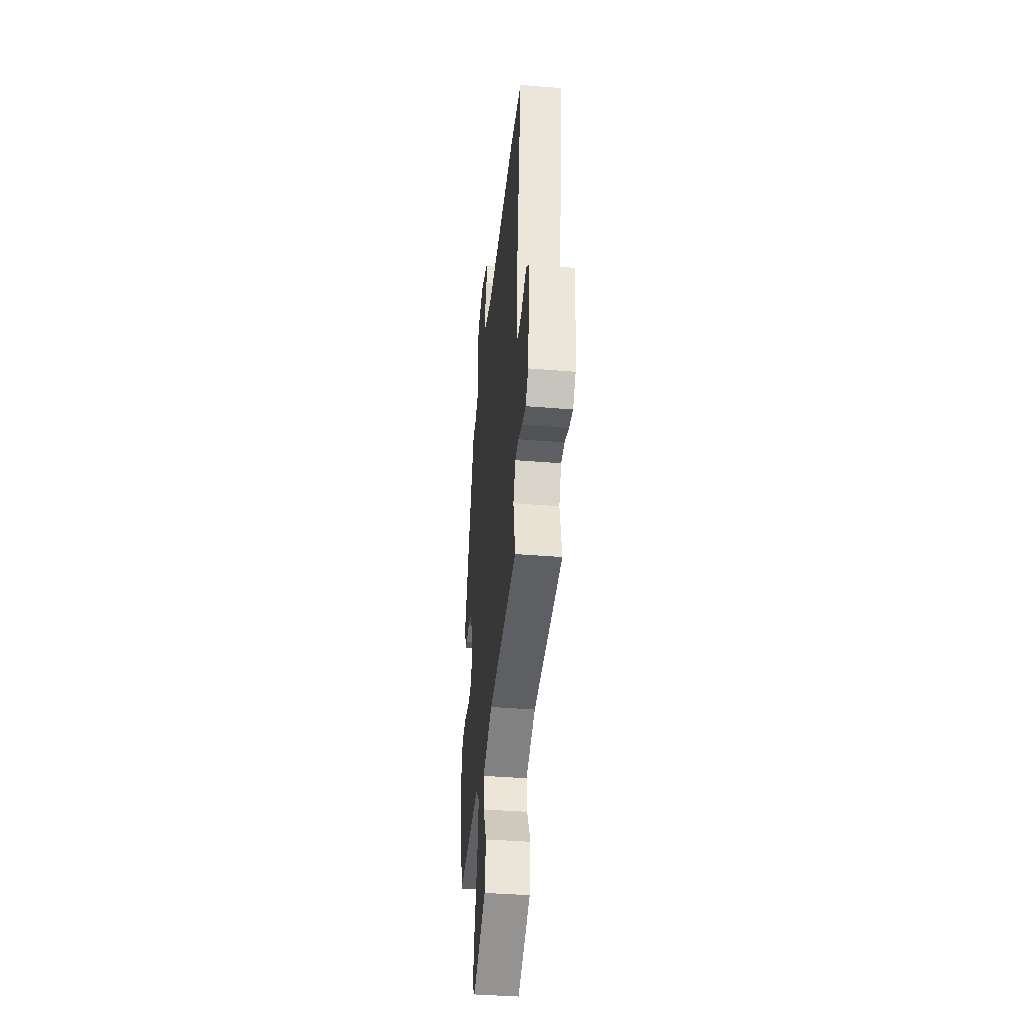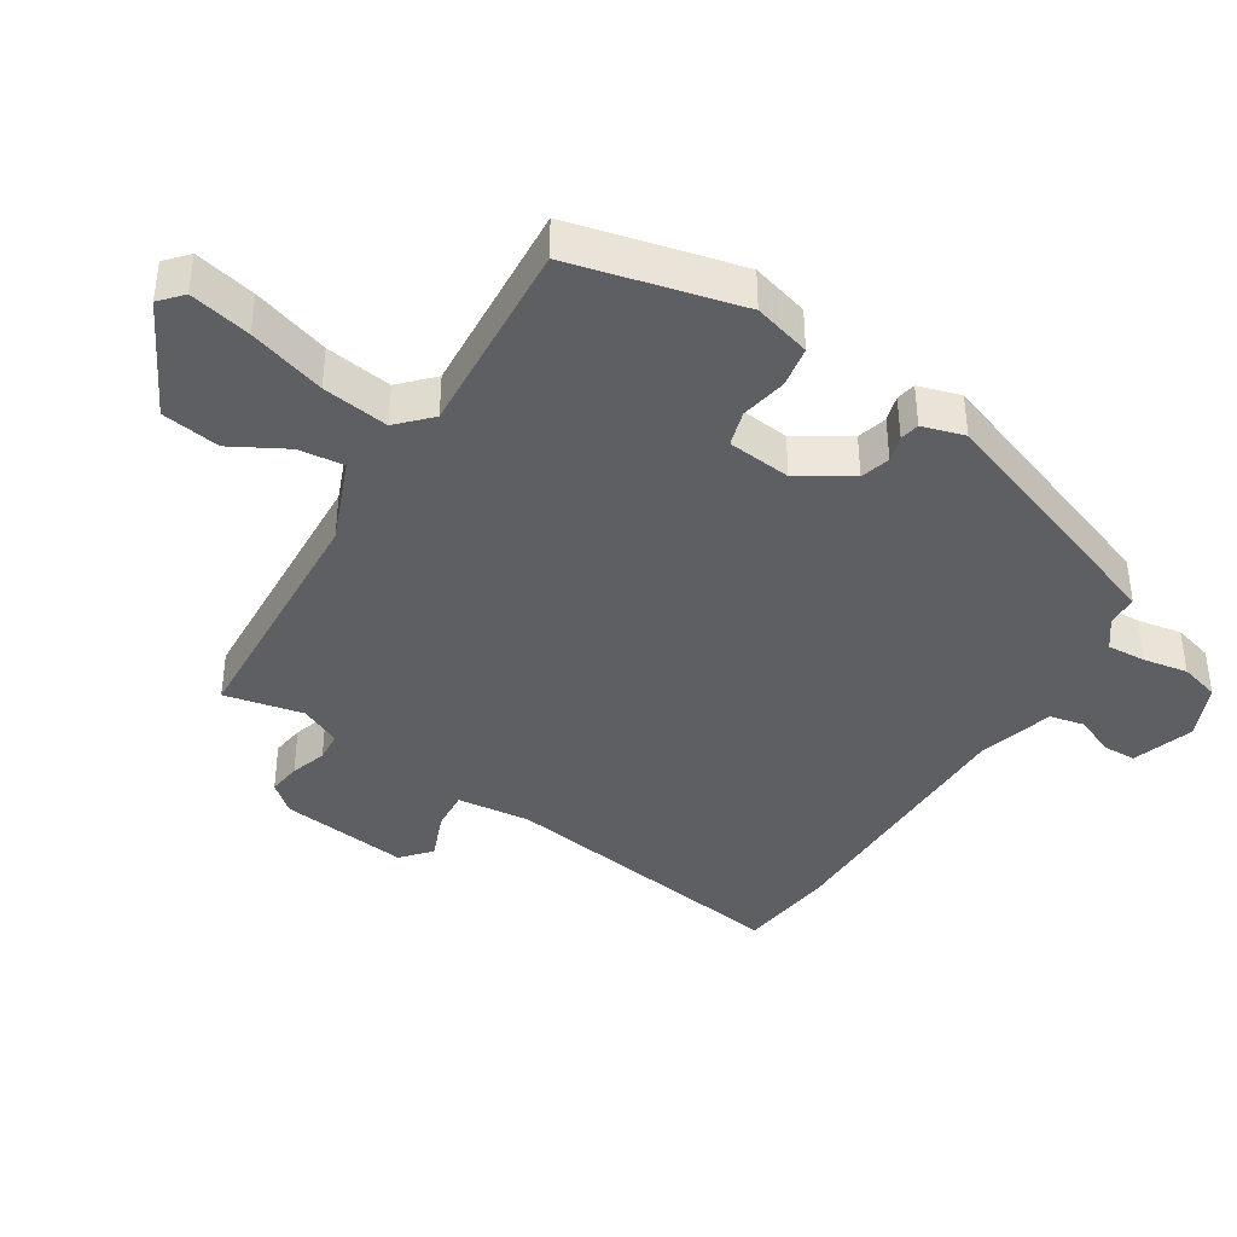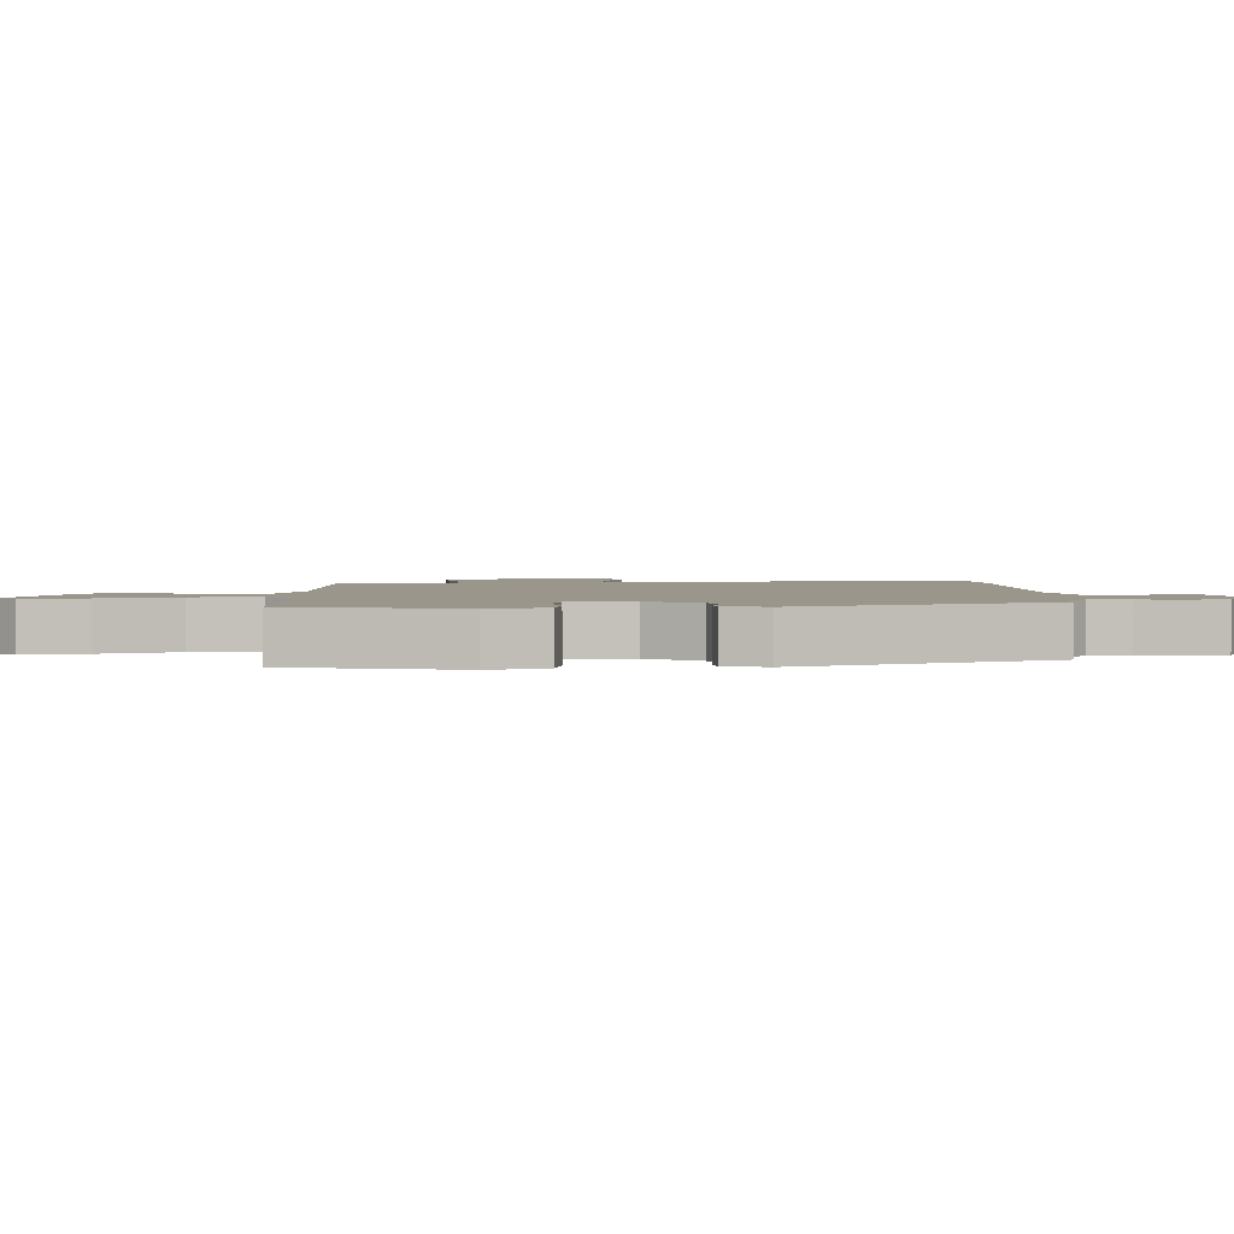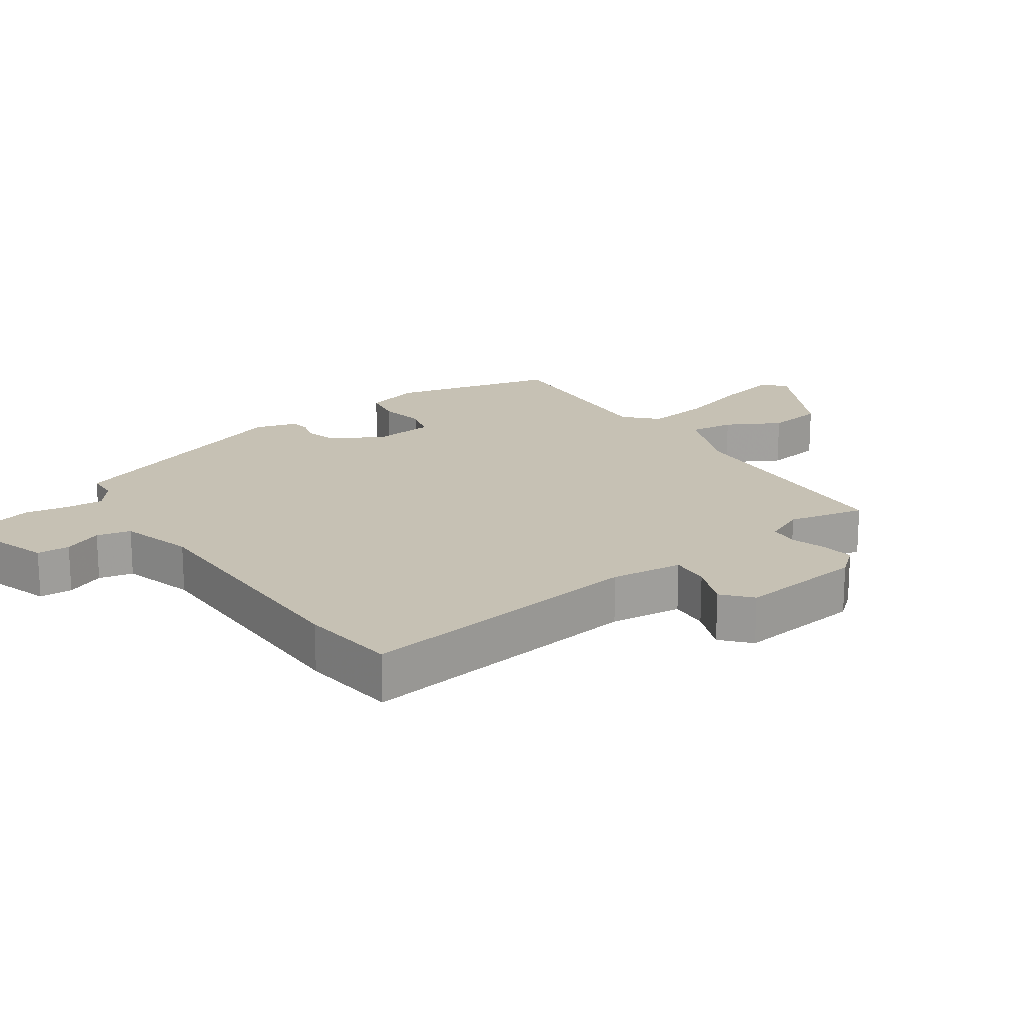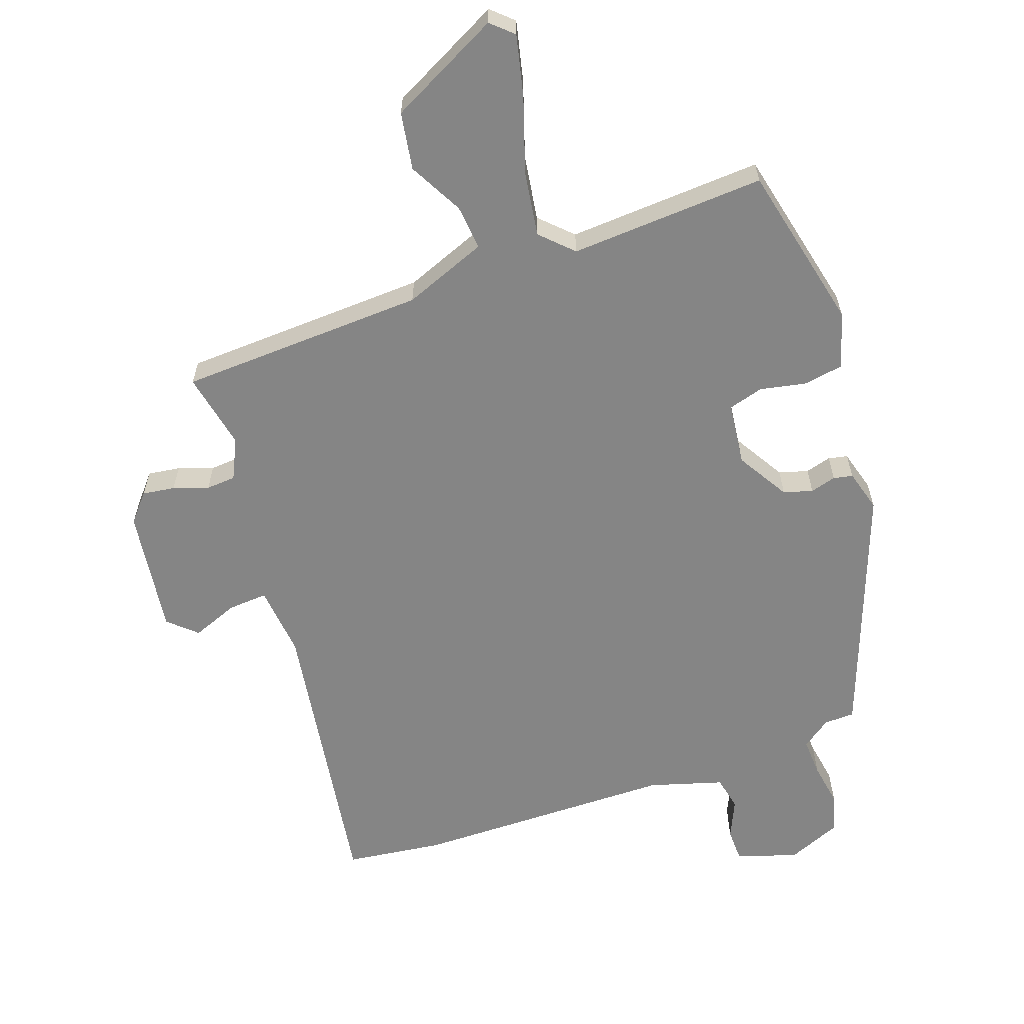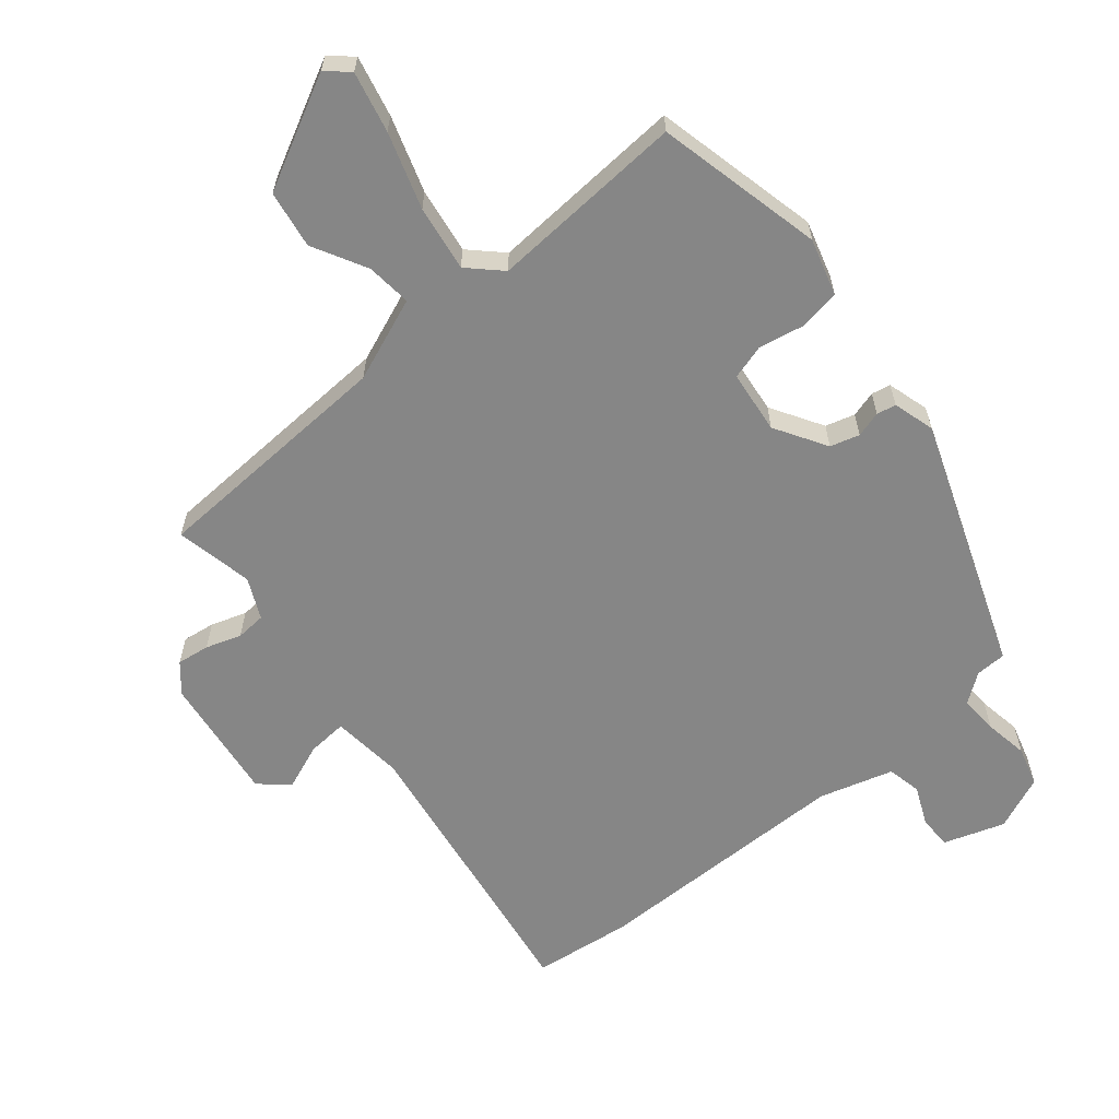
<metadata>
{"format":"obj","ext":"obj","renderer":"f3d","projection":"perspective","resolution":1024,"background":"white","views":[{"elev":-39.5,"azim":84.2,"up":"+Z"},{"elev":-40.2,"azim":-121.5,"up":"+Y"},{"elev":2.4,"azim":-91.8,"up":"+Y"},{"elev":18.5,"azim":55.8,"up":"+Y"},{"elev":-61.8,"azim":-160.6,"up":"+Y"},{"elev":-62.0,"azim":-140.2,"up":"+Y"}]}
</metadata>
<code>
v 0.483 0.07 -0.455
v 0.109 0.07 -0.471
v -0.017 0.07 -0.52
v -0.01 0.07 -0.588
v 0.034 0.07 -0.67
v 0.02 0.07 -0.757
v -0.148 0.07 -0.843
v -0.181 0.07 -0.813
v -0.16 0.07 -0.722
v -0.123 0.07 -0.608
v -0.108 0.07 -0.509
v -0.155 0.07 -0.463
v -0.451 0.07 -0.48
v -0.509 0.07 -0.228
v -0.484 0.07 -0.143
v -0.423 0.07 -0.133
v -0.354 0.07 -0.147
v -0.301 0.07 -0.132
v -0.29 0.07 -0.037
v -0.337 0.07 0.041
v -0.381 0.07 0.054
v -0.42 0.07 0.043
v -0.449 0.07 0.049
v -0.467 0.07 0.112
v -0.327 0.07 0.488
v -0.281 0.07 0.489
v -0.237 0.07 0.521
v -0.24 0.07 0.579
v -0.251 0.07 0.645
v -0.234 0.07 0.704
v -0.152 0.07 0.738
v -0.061 0.07 0.707
v -0.06 0.07 0.657
v -0.086 0.07 0.599
v -0.075 0.07 0.547
v 0.036 0.07 0.514
v 0.432 0.07 0.509
v 0.58 0.07 0.49
v 0.513 0.07 0.05
v 0.524 0.07 -0.059
v 0.584 0.07 -0.055
v 0.654 0.07 -0.028
v 0.696 0.07 -0.066
v 0.671 0.07 -0.257
v 0.635 0.07 -0.299
v 0.586 0.07 -0.292
v 0.533 0.07 -0.274
v 0.488 0.07 -0.277
v 0.459 0.07 -0.338
v 0.483 0 -0.455
v 0.109 0 -0.471
v -0.017 0 -0.52
v -0.01 0 -0.588
v 0.034 0 -0.67
v 0.02 0 -0.757
v -0.148 0 -0.843
v -0.181 0 -0.813
v -0.16 0 -0.722
v -0.123 0 -0.608
v -0.108 0 -0.509
v -0.155 0 -0.463
v -0.451 0 -0.48
v -0.509 0 -0.228
v -0.484 0 -0.143
v -0.423 0 -0.133
v -0.354 0 -0.147
v -0.301 0 -0.132
v -0.29 0 -0.037
v -0.337 0 0.041
v -0.381 0 0.054
v -0.42 0 0.043
v -0.449 0 0.049
v -0.467 0 0.112
v -0.327 0 0.488
v -0.281 0 0.489
v -0.237 0 0.521
v -0.24 0 0.579
v -0.251 0 0.645
v -0.234 0 0.704
v -0.152 0 0.738
v -0.061 0 0.707
v -0.06 0 0.657
v -0.086 0 0.599
v -0.075 0 0.547
v 0.036 0 0.514
v 0.432 0 0.509
v 0.58 0 0.49
v 0.513 0 0.05
v 0.524 0 -0.059
v 0.584 0 -0.055
v 0.654 0 -0.028
v 0.696 0 -0.066
v 0.671 0 -0.257
v 0.635 0 -0.299
v 0.586 0 -0.292
v 0.533 0 -0.274
v 0.488 0 -0.277
v 0.459 0 -0.338
f 44 45 46 47
f 44 47 48
f 41 42 43 44
f 40 41 44 48
f 39 40 48 49
f 36 37 38 39
f 35 36 39 49
f 31 32 33 34
f 31 34 35
f 28 29 30 31
f 27 28 31 35
f 26 27 35 49
f 21 22 23 24
f 20 21 24 25
f 19 20 25 26
f 14 15 16 17
f 12 13 14 17
f 11 12 17 18
f 7 8 9 10
f 7 10 11
f 4 5 6 7
f 3 4 7 11
f 2 3 11 18
f 19 26 49 1
f 1 2 18 19
f 96 95 94 93
f 97 96 93
f 93 92 91 90
f 97 93 90 89
f 98 97 89 88
f 88 87 86 85
f 98 88 85 84
f 83 82 81 80
f 84 83 80
f 80 79 78 77
f 84 80 77 76
f 98 84 76 75
f 73 72 71 70
f 74 73 70 69
f 75 74 69 68
f 66 65 64 63
f 66 63 62 61
f 67 66 61 60
f 59 58 57 56
f 60 59 56
f 56 55 54 53
f 60 56 53 52
f 67 60 52 51
f 50 98 75 68
f 68 67 51 50
f 1 50 51 2
f 2 51 52 3
f 3 52 53 4
f 4 53 54 5
f 5 54 55 6
f 6 55 56 7
f 7 56 57 8
f 8 57 58 9
f 9 58 59 10
f 10 59 60 11
f 11 60 61 12
f 12 61 62 13
f 13 62 63 14
f 14 63 64 15
f 15 64 65 16
f 16 65 66 17
f 17 66 67 18
f 18 67 68 19
f 19 68 69 20
f 20 69 70 21
f 21 70 71 22
f 22 71 72 23
f 23 72 73 24
f 24 73 74 25
f 25 74 75 26
f 26 75 76 27
f 27 76 77 28
f 28 77 78 29
f 29 78 79 30
f 30 79 80 31
f 31 80 81 32
f 32 81 82 33
f 33 82 83 34
f 34 83 84 35
f 35 84 85 36
f 36 85 86 37
f 37 86 87 38
f 38 87 88 39
f 39 88 89 40
f 40 89 90 41
f 41 90 91 42
f 42 91 92 43
f 43 92 93 44
f 44 93 94 45
f 45 94 95 46
f 46 95 96 47
f 47 96 97 48
f 48 97 98 49
f 49 98 50 1

</code>
